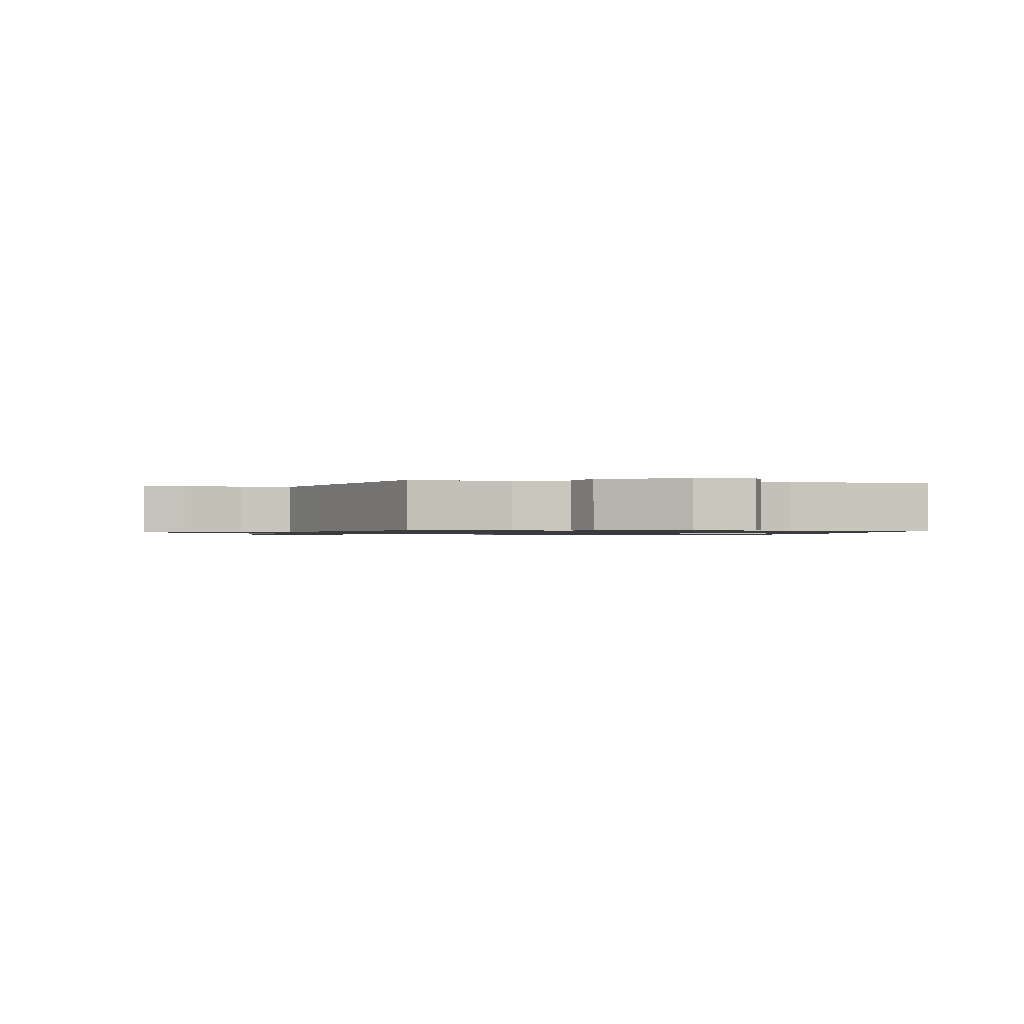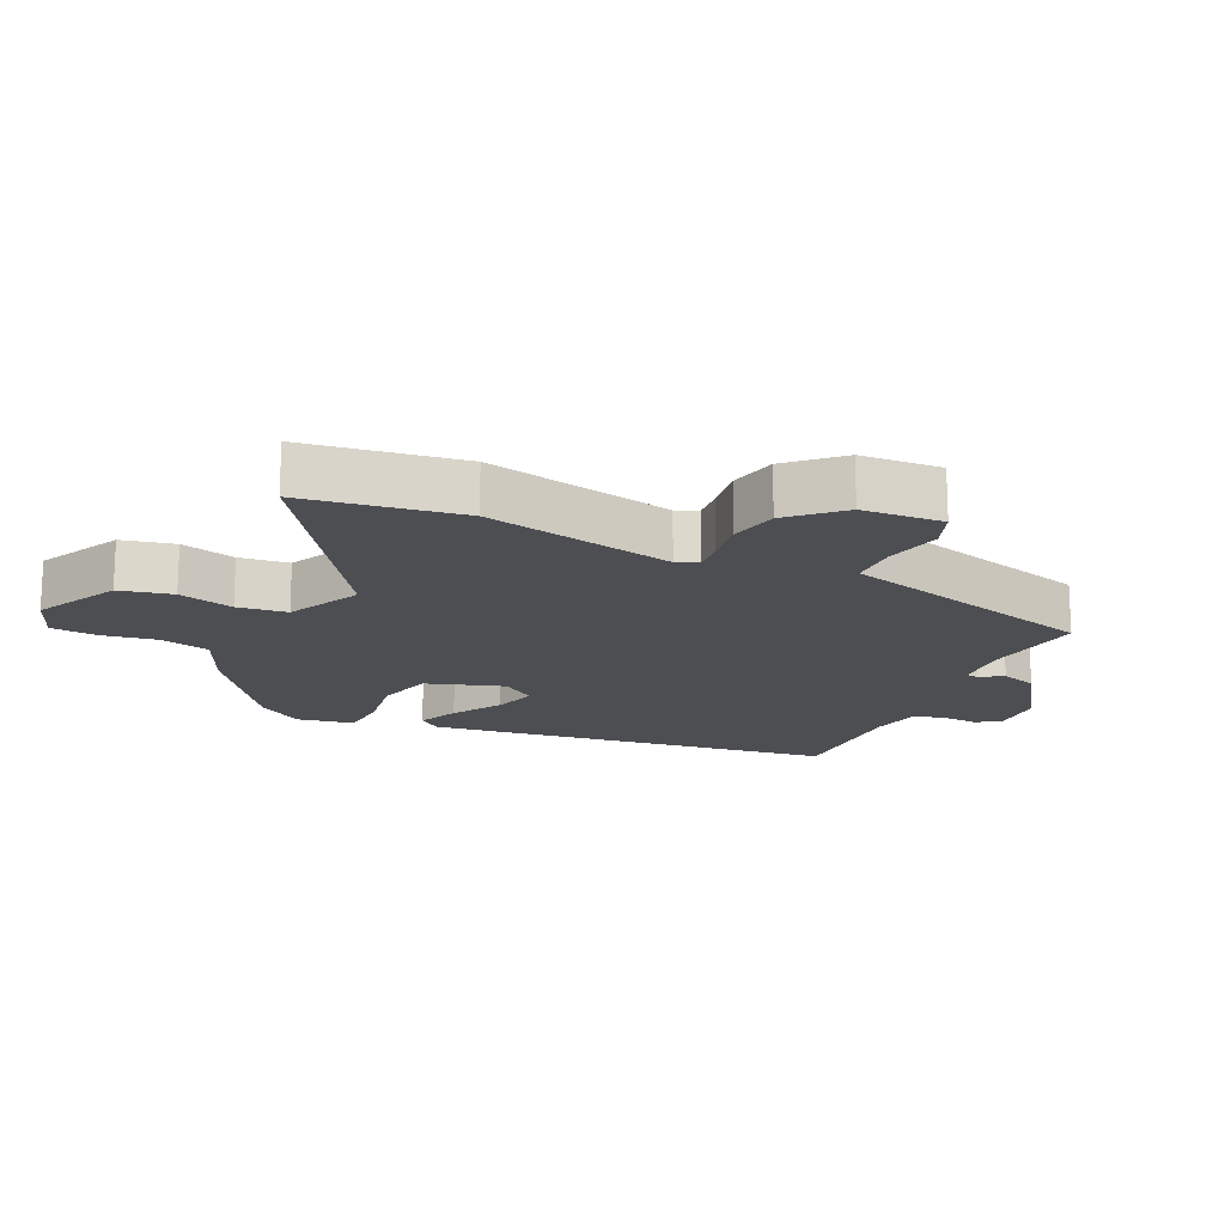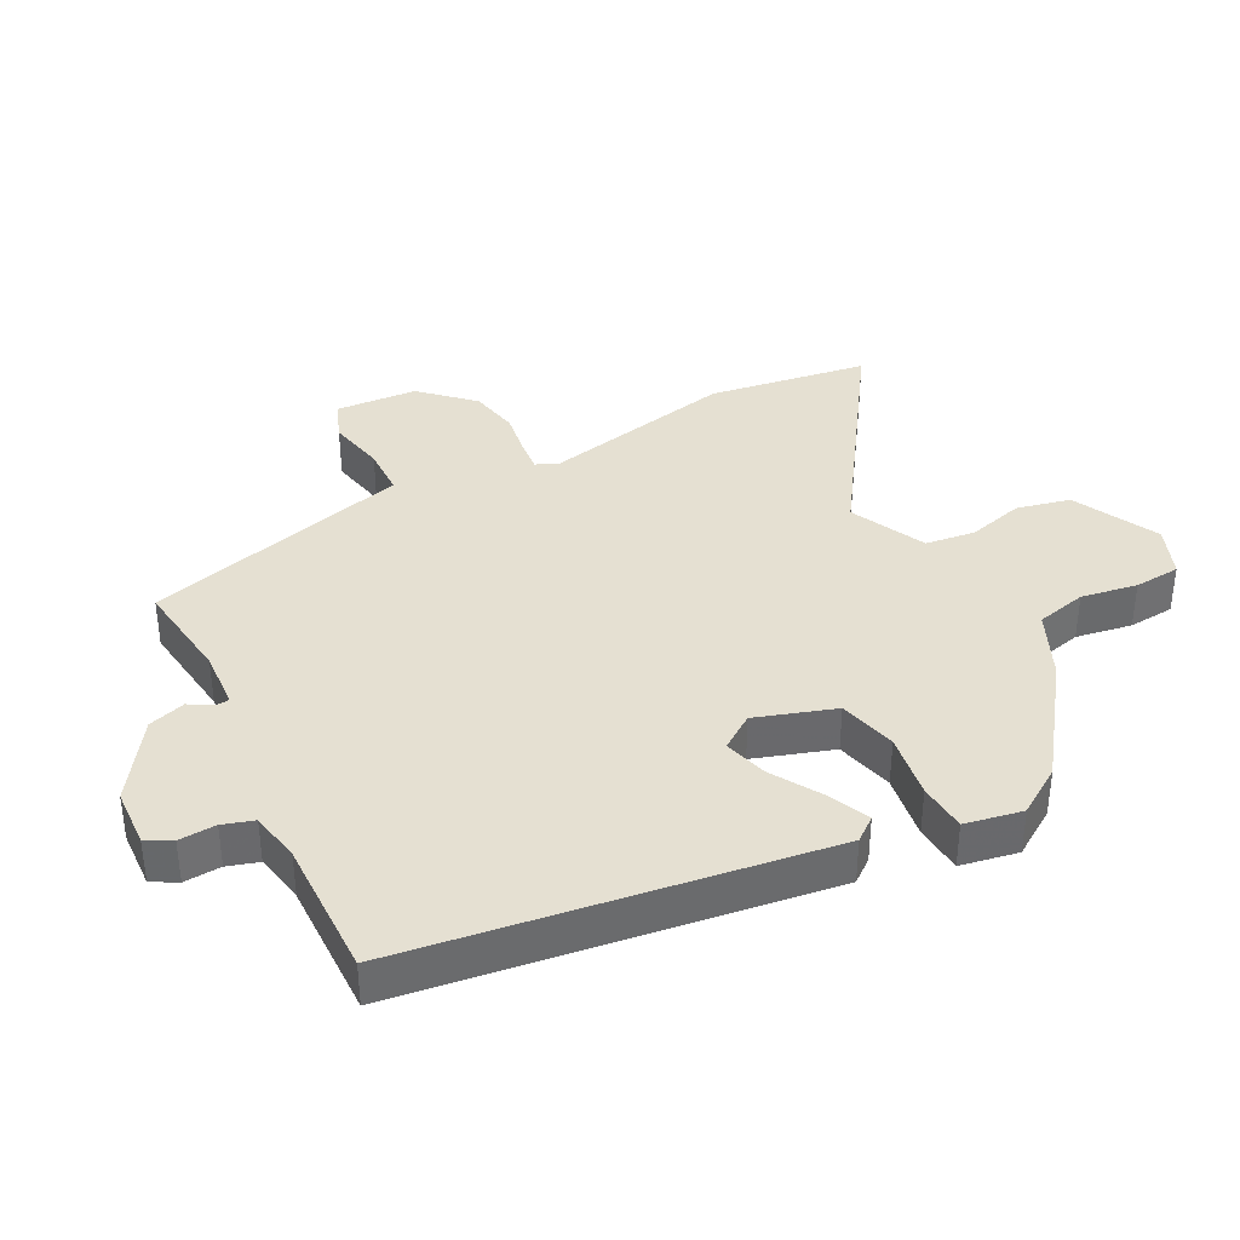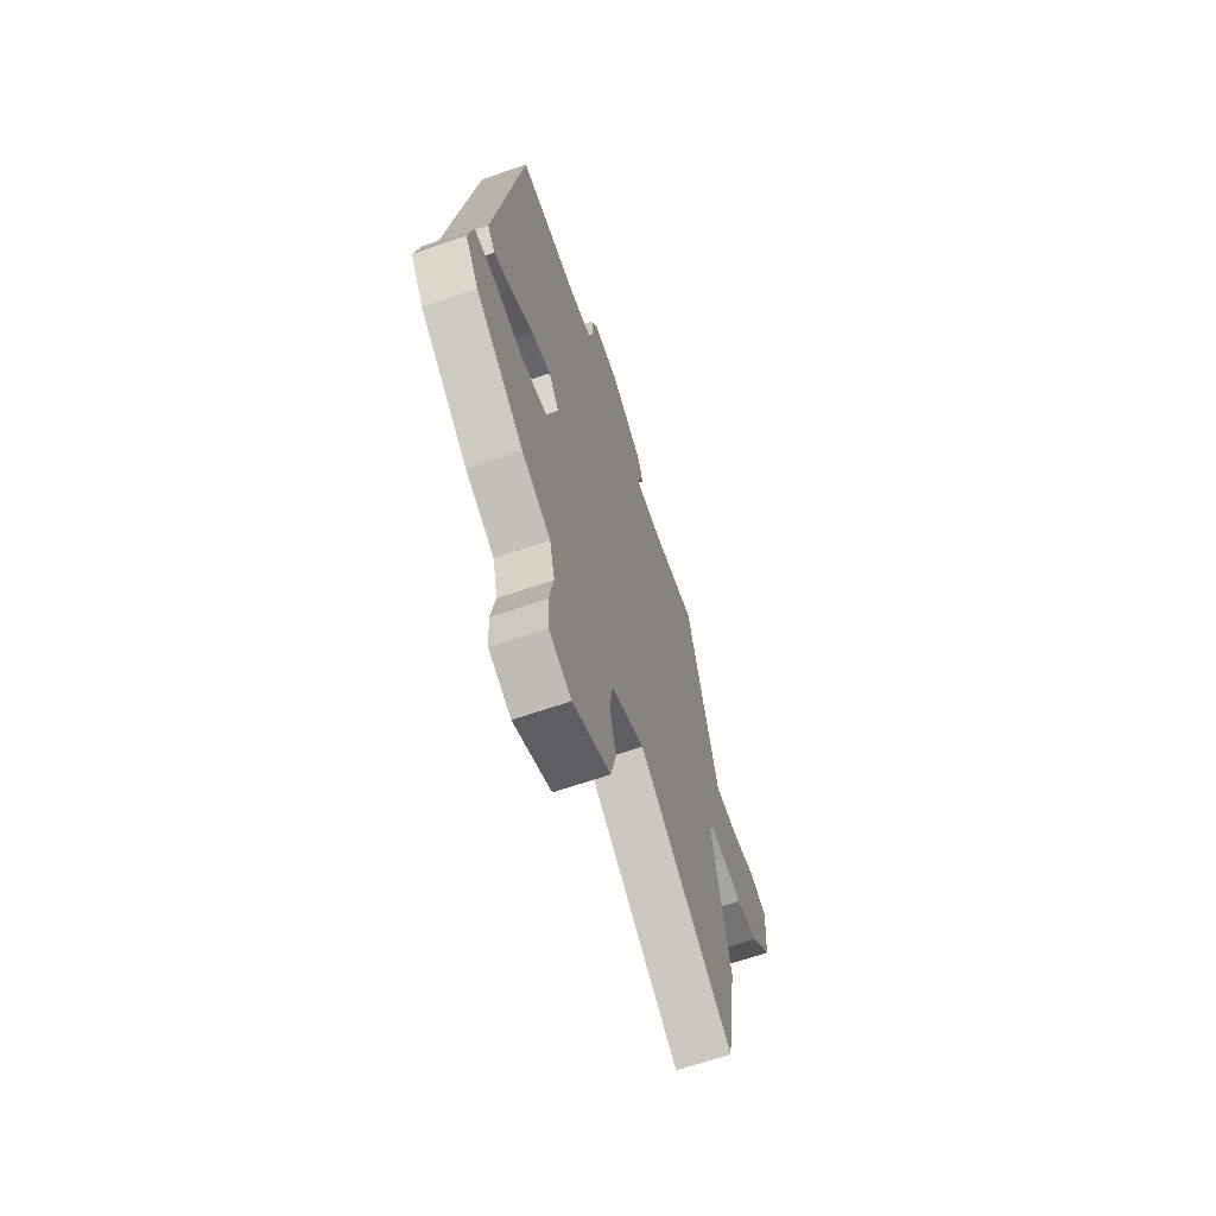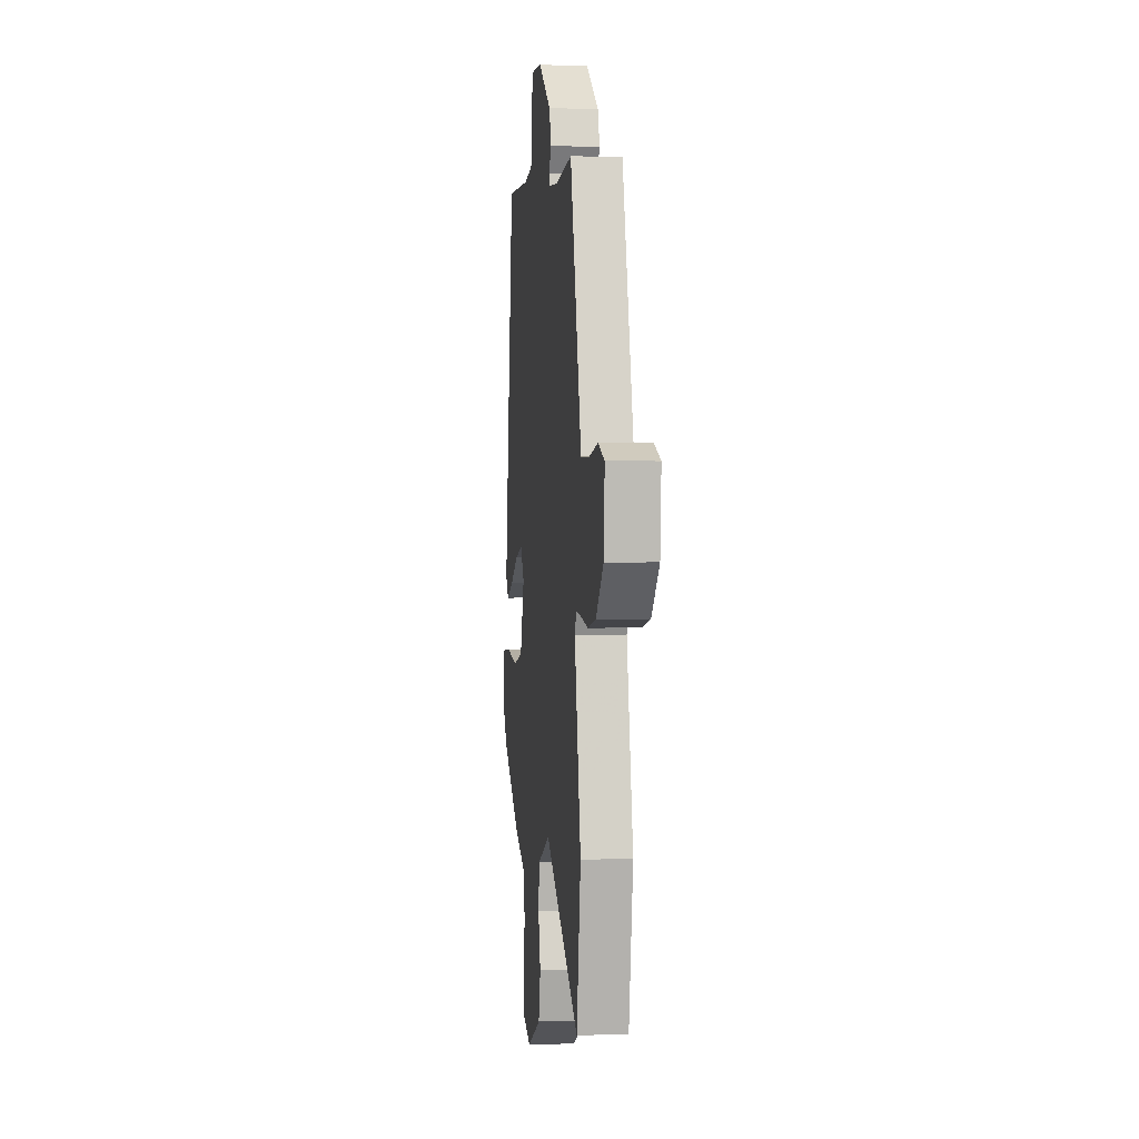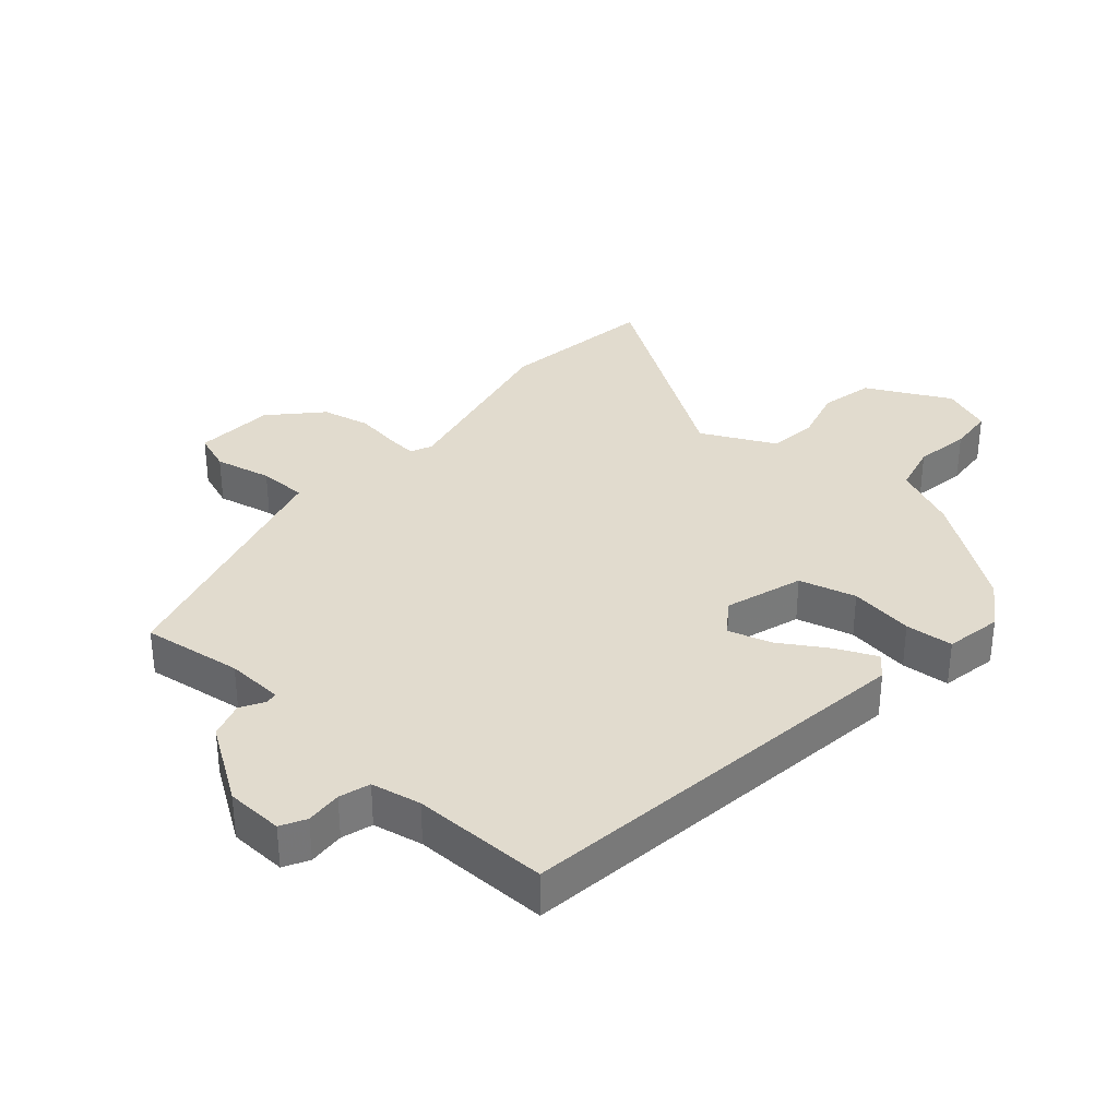
<metadata>
{"format":"obj","ext":"obj","renderer":"f3d","projection":"perspective","resolution":1024,"background":"white","views":[{"elev":-0.9,"azim":-13.9,"up":"+Y"},{"elev":-17.0,"azim":-115.7,"up":"+Y"},{"elev":37.6,"azim":62.2,"up":"+Y"},{"elev":-66.1,"azim":109.1,"up":"+Z"},{"elev":2.1,"azim":-97.2,"up":"+Z"},{"elev":33.9,"azim":40.4,"up":"+Y"}]}
</metadata>
<code>
v -0.408 0.07 0.497
v -0.253 0.07 0.478
v -0.164 0.07 0.484
v -0.162 0.07 0.503
v -0.183 0.07 0.539
v -0.166 0.07 0.595
v -0.049 0.07 0.675
v 0.04 0.07 0.68
v 0.061 0.07 0.642
v 0.058 0.07 0.586
v 0.073 0.07 0.539
v 0.15 0.07 0.525
v 0.36 0.07 0.53
v 0.451 0.07 -0.1
v 0.424 0.07 -0.135
v 0.362 0.07 -0.108
v 0.287 0.07 -0.063
v 0.22 0.07 -0.044
v 0.184 0.07 -0.096
v 0.224 0.07 -0.215
v 0.312 0.07 -0.237
v 0.411 0.07 -0.221
v 0.485 0.07 -0.226
v 0.502 0.07 -0.313
v 0.456 0.07 -0.384
v 0.289 0.07 -0.507
v 0.189 0.07 -0.553
v 0.171 0.07 -0.63
v 0.186 0.07 -0.715
v 0.181 0.07 -0.785
v 0.104 0.07 -0.816
v -0.026 0.07 -0.752
v -0.045 0.07 -0.671
v -0.023 0.07 -0.586
v -0.033 0.07 -0.51
v -0.147 0.07 -0.456
v -0.472 0.07 -0.676
v -0.51 0.07 -0.435
v -0.451 0.07 -0.143
v -0.466 0.07 -0.11
v -0.514 0.07 -0.115
v -0.582 0.07 -0.126
v -0.657 0.07 -0.111
v -0.728 0.07 -0.037
v -0.737 0.07 0.087
v -0.677 0.07 0.11
v -0.589 0.07 0.092
v -0.514 0.07 0.094
v -0.493 0.07 0.175
v -0.408 0 0.497
v -0.253 0 0.478
v -0.164 0 0.484
v -0.162 0 0.503
v -0.183 0 0.539
v -0.166 0 0.595
v -0.049 0 0.675
v 0.04 0 0.68
v 0.061 0 0.642
v 0.058 0 0.586
v 0.073 0 0.539
v 0.15 0 0.525
v 0.36 0 0.53
v 0.451 0 -0.1
v 0.424 0 -0.135
v 0.362 0 -0.108
v 0.287 0 -0.063
v 0.22 0 -0.044
v 0.184 0 -0.096
v 0.224 0 -0.215
v 0.312 0 -0.237
v 0.411 0 -0.221
v 0.485 0 -0.226
v 0.502 0 -0.313
v 0.456 0 -0.384
v 0.289 0 -0.507
v 0.189 0 -0.553
v 0.171 0 -0.63
v 0.186 0 -0.715
v 0.181 0 -0.785
v 0.104 0 -0.816
v -0.026 0 -0.752
v -0.045 0 -0.671
v -0.023 0 -0.586
v -0.033 0 -0.51
v -0.147 0 -0.456
v -0.472 0 -0.676
v -0.51 0 -0.435
v -0.451 0 -0.143
v -0.466 0 -0.11
v -0.514 0 -0.115
v -0.582 0 -0.126
v -0.657 0 -0.111
v -0.728 0 -0.037
v -0.737 0 0.087
v -0.677 0 0.11
v -0.589 0 0.092
v -0.514 0 0.094
v -0.493 0 0.175
f 48 49 1 2
f 45 46 47
f 44 45 47
f 43 44 47
f 42 43 47
f 41 42 47
f 40 41 47 48
f 48 2 3
f 40 48 3
f 39 40 3
f 38 39 3
f 37 38 3
f 36 37 3
f 32 33 34
f 31 32 34
f 30 31 34
f 29 30 34
f 28 29 34
f 27 28 34 35
f 27 35 36
f 26 27 36
f 25 26 36
f 24 25 36
f 23 24 36
f 22 23 36
f 21 22 36
f 15 16 17
f 14 15 17
f 13 14 17
f 12 13 17
f 11 12 17 18
f 10 11 18 19
f 8 9 10
f 7 8 10
f 6 7 10
f 5 6 10
f 4 5 10
f 3 4 10 19
f 20 21 36
f 3 19 20 36
f 51 50 98 97
f 96 95 94
f 96 94 93
f 96 93 92
f 96 92 91
f 96 91 90
f 97 96 90 89
f 52 51 97
f 52 97 89
f 52 89 88
f 52 88 87
f 52 87 86
f 52 86 85
f 83 82 81
f 83 81 80
f 83 80 79
f 83 79 78
f 83 78 77
f 84 83 77 76
f 85 84 76
f 85 76 75
f 85 75 74
f 85 74 73
f 85 73 72
f 85 72 71
f 85 71 70
f 66 65 64
f 66 64 63
f 66 63 62
f 66 62 61
f 67 66 61 60
f 68 67 60 59
f 59 58 57
f 59 57 56
f 59 56 55
f 59 55 54
f 59 54 53
f 68 59 53 52
f 85 70 69
f 85 69 68 52
f 1 50 51 2
f 2 51 52 3
f 3 52 53 4
f 4 53 54 5
f 5 54 55 6
f 6 55 56 7
f 7 56 57 8
f 8 57 58 9
f 9 58 59 10
f 10 59 60 11
f 11 60 61 12
f 12 61 62 13
f 13 62 63 14
f 14 63 64 15
f 15 64 65 16
f 16 65 66 17
f 17 66 67 18
f 18 67 68 19
f 19 68 69 20
f 20 69 70 21
f 21 70 71 22
f 22 71 72 23
f 23 72 73 24
f 24 73 74 25
f 25 74 75 26
f 26 75 76 27
f 27 76 77 28
f 28 77 78 29
f 29 78 79 30
f 30 79 80 31
f 31 80 81 32
f 32 81 82 33
f 33 82 83 34
f 34 83 84 35
f 35 84 85 36
f 36 85 86 37
f 37 86 87 38
f 38 87 88 39
f 39 88 89 40
f 40 89 90 41
f 41 90 91 42
f 42 91 92 43
f 43 92 93 44
f 44 93 94 45
f 45 94 95 46
f 46 95 96 47
f 47 96 97 48
f 48 97 98 49
f 49 98 50 1

</code>
